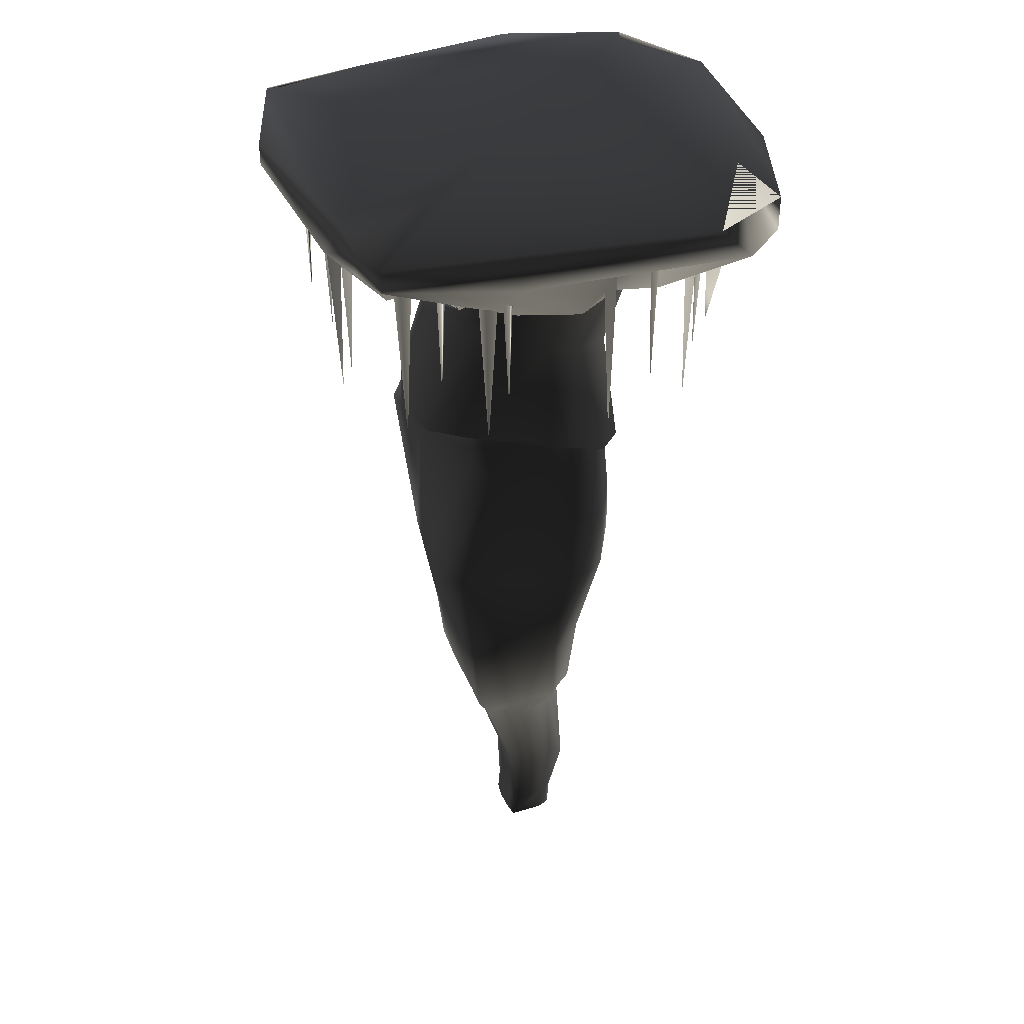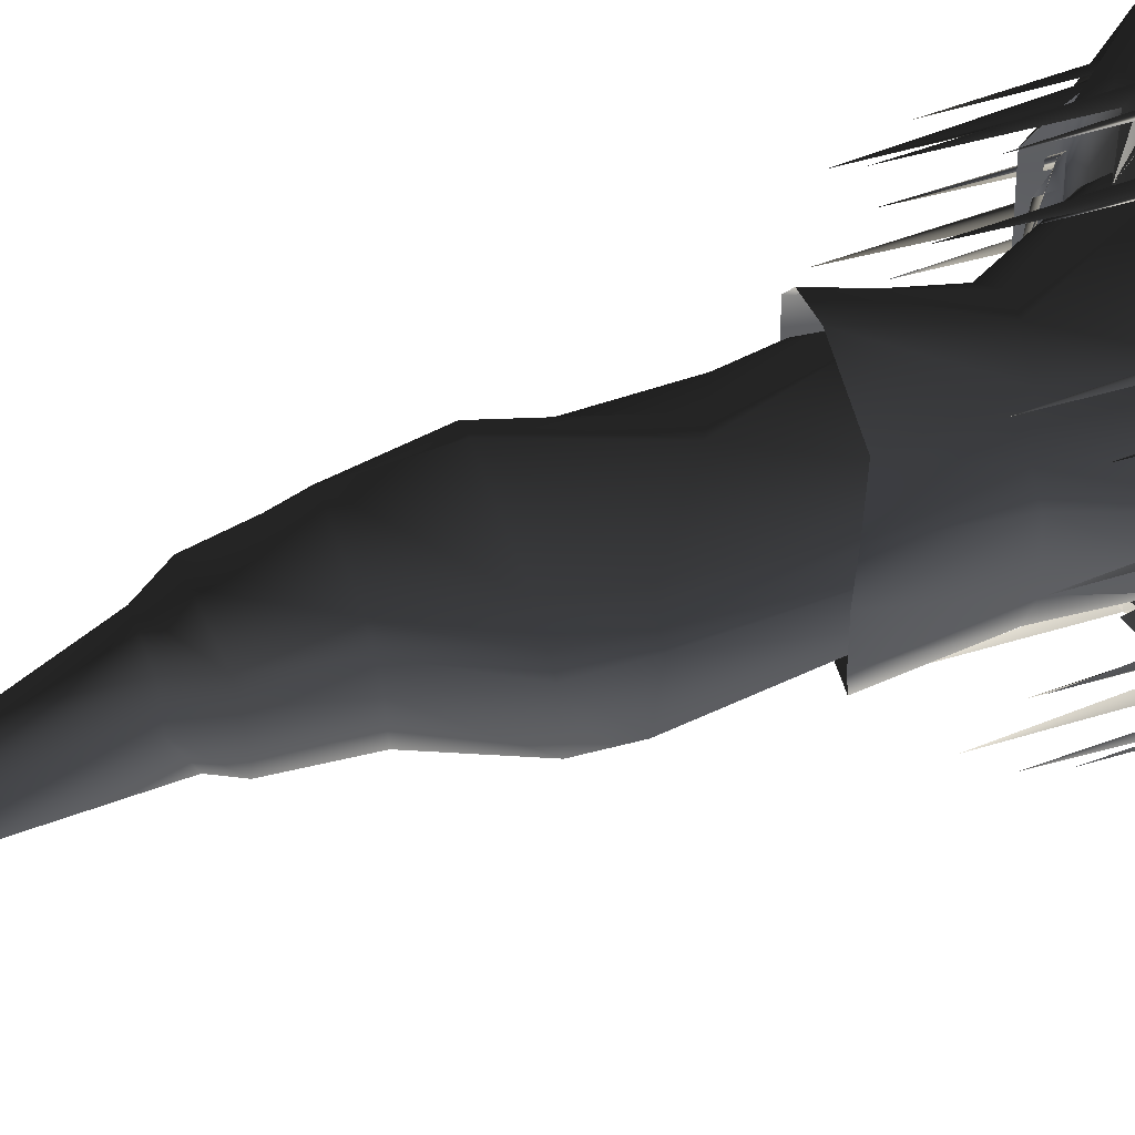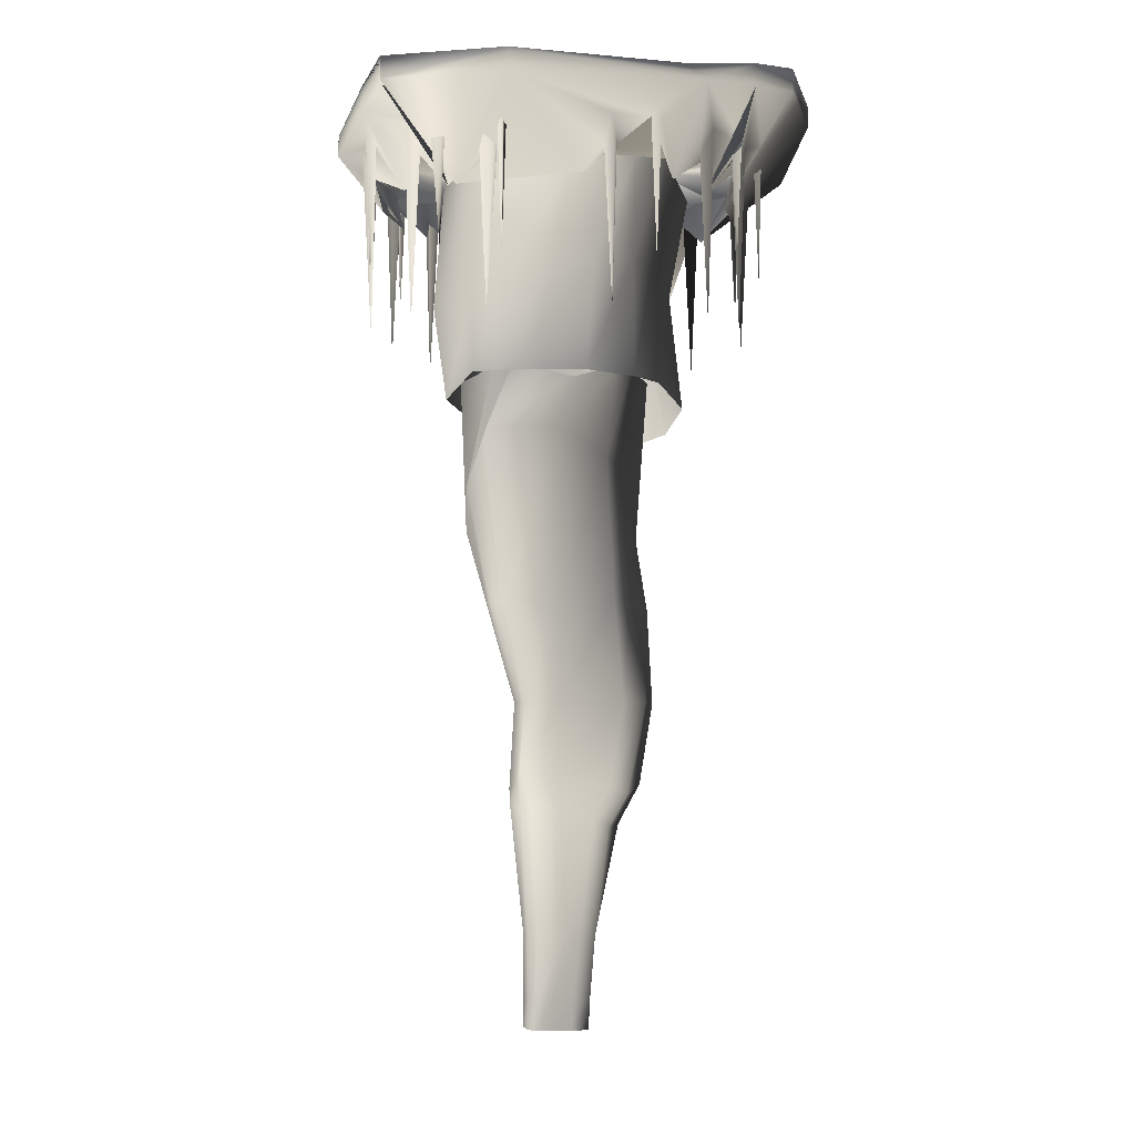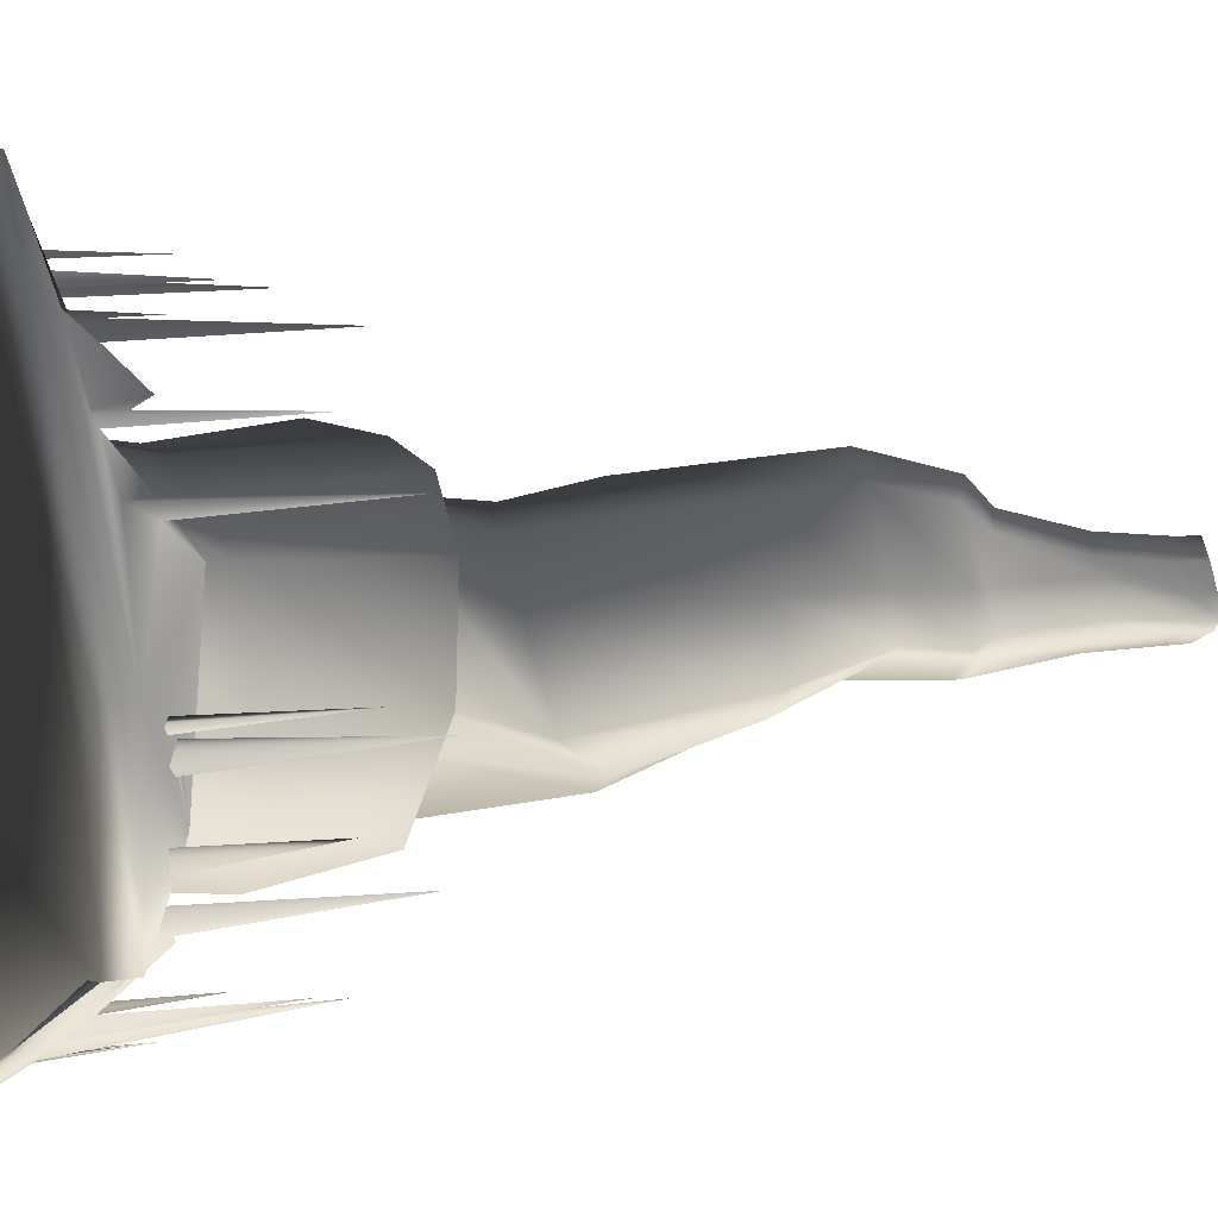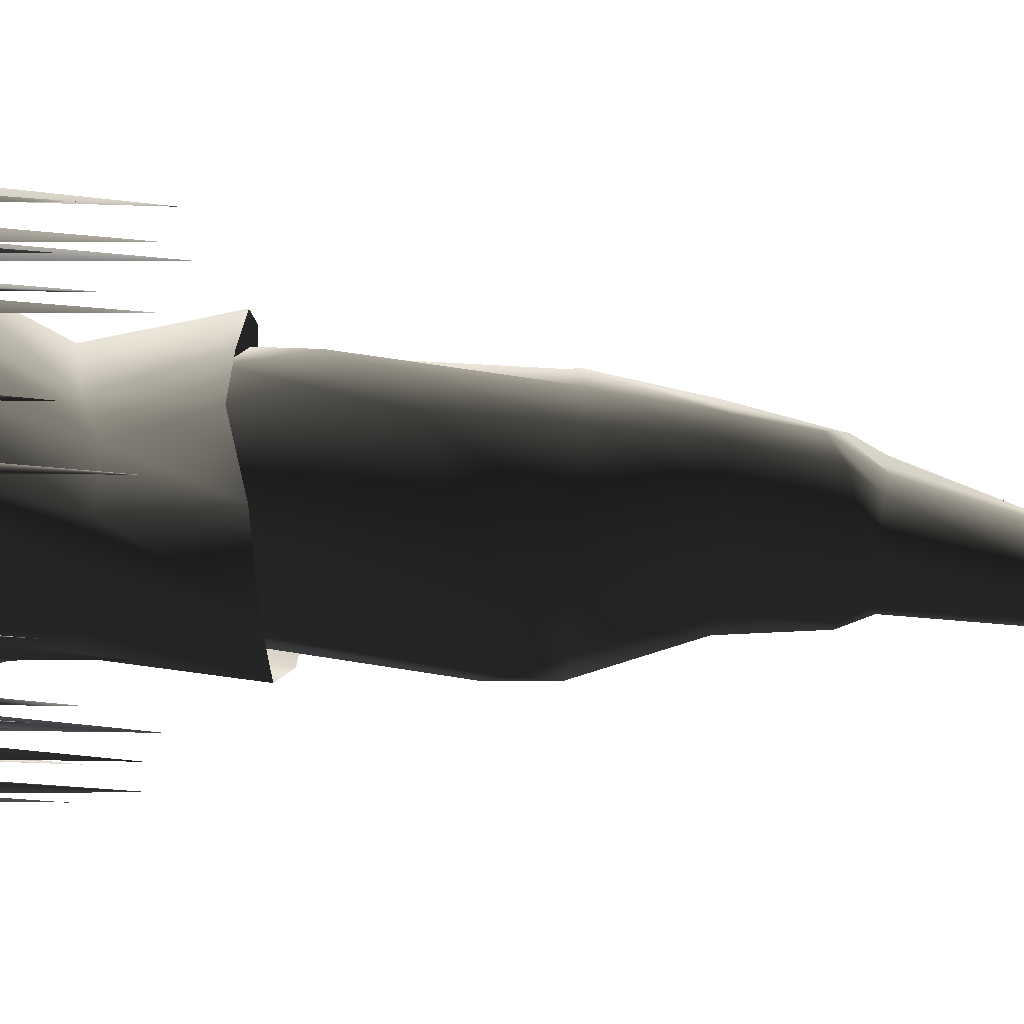
<metadata>
{"format":"obj","ext":"obj","renderer":"f3d","projection":"perspective","resolution":1024,"background":"white","views":[{"elev":37.7,"azim":-2.0,"up":"+Y"},{"elev":56.7,"azim":70.7,"up":"+Z"},{"elev":-5.0,"azim":-77.3,"up":"+Y"},{"elev":5.2,"azim":-126.2,"up":"+Z"},{"elev":-66.6,"azim":-93.0,"up":"+Z"}]}
</metadata>
<code>
o 715
v -78 897 198
v -79 884 188
v -76 778 192
v -71 888 194
v -153 931 223
v -184 931 180
v -114 903 175
v -104 876 167
v -57 850 156
v -16 899 201
v -6 901 203
v -10 770 205
v -11 911 209
v -32 903 195
v -20 876 185
v -1 850 168
v -128 931 256
v 84 876 170
v 96 876 166
v 92 715 171
v 95 903 181
v 0 931 256
v 63 850 168
v 128 931 -256
v 8 911 -224
v 3 901 -218
v 16 850 -185
v 0 931 -256
v 0 954 -256
v 128 954 -256
v 129 954 -239
v 176 931 -240
v 30 903 -210
v 13 899 -216
v 7 770 -220
v 17 876 -200
v 37 876 -197
v 28 715 -202
v 54 850 -171
v 69 888 -209
v 76 884 -203
v 101 876 -182
v 112 903 -190
v 110 710 -183
v 119 876 -177
v 126 850 -151
v 212 931 -176
v 159 903 -146
v 166 903 -137
v 165 764 -142
v 170 911 -144
v 256 931 0
v 187 903 -103
v 172 876 -104
v 177 715 -100
v 177 876 -92
v 174 850 -71
v 229 888 -2
v 256 918 128
v 210 901 -3
v 208 899 7
v 192 876 11
v 189 876 30
v 194 715 21
v 202 903 23
v 163 850 48
v 201 888 62
v 195 884 70
v 174 876 95
v 182 903 105
v 175 710 103
v 169 876 112
v 143 850 120
v 220 931 200
v 138 903 152
v 129 903 160
v 112 621 -30
v 94 633 -92
v 80 759 -96
v 94 759 -40
v 113 618 44
v 94 750 59
v 96 628 87
v 70 751 74
v 55 649 113
v 34 766 103
v -49 660 107
v -18 779 99
v -94 660 91
v -54 789 81
v -122 664 47
v -90 782 48
v -123 667 -34
v -90 768 -47
v -100 670 -77
v -72 750 -86
v -48 651 -119
v -42 750 -135
v 34 642 -115
v 8 753 -135
v 36 880 -118
v 96 883 -86
v 136 891 -38
v 140 896 53
v 112 893 86
v 64 876 118
v -66 889 118
v -110 881 95
v -142 880 44
v -140 881 -43
v -110 883 -76
v -60 883 -118
v 34 482 -90
v -36 513 -100
v -42 669 -105
v 25 669 -78
v 89 474 -76
v 75 435 -49
v 29 435 -68
v -33 435 -78
v -105 552 -81
v -90 676 -59
v -23 574 61
v 66 510 60
v 44 676 77
v -44 676 77
v -48 586 52
v -83 435 67
v -61 435 78
v 60 435 73
v 89 504 46
v 78 676 61
v 76 669 -53
v 113 491 -36
v 113 435 -29
v 79 335 -16
v 54 335 -29
v 25 335 -42
v -40 335 -47
v -92 435 -59
v -133 608 -53
v -110 676 -32
v 96 676 -27
v 101 504 38
v 101 435 41
v 75 335 38
v 66 251 32
v 66 251 -25
v 54 251 -36
v 25 251 -48
v -37 247 -53
v -74 335 -33
v -111 435 -40
v -103 610 13
v -101 661 29
v 94 676 36
v -72 676 67
v -102 435 13
v -82 335 10
v -63 335 72
v -47 335 92
v 47 335 81
v 88 435 58
v 62 335 64
v 57 251 44
v 39 208 32
v 45 206 17
v 54 223 -22
v 41 231 -41
v 4 216 -54
v -30 231 -54
v -63 255 -39
v -90 335 -24
v 213 894 105
v 199 778 67
v 223 911 18
v 212 770 1
v 256 954 0
v 256 954 128
v 223 954 56
v 192 954 192
v 0 954 256
v 136 911 164
v 134 764 159
v -256 931 -128
v -256 931 0
v -256 954 0
v -256 954 -128
v -243 954 -129
v -241 931 -131
v -218 911 -18
v -212 901 -13
v -159 850 -79
v -177 850 56
v -179 876 77
v -190 903 88
v -169 903 122
v -173 911 129
v -169 954 156
v -1 954 -8
v -165 954 -176
v -165 931 -176
v -202 897 -93
v -203 888 -78
v -154 850 -88
v -191 876 -46
v -204 903 -39
v -210 899 -23
v -214 770 -17
v -194 876 -27
v -196 715 -37
v -184 903 -121
v -197 884 -86
v -201 778 -83
v -176 876 -111
v -177 710 -119
v -171 876 -128
v -145 850 -136
v -140 903 -168
v -131 903 -176
v -98 876 -182
v -97 903 -197
v -94 715 -187
v -86 876 -186
v -65 850 -184
v -138 911 -180
v -136 764 -175
v 212 954 -176
v 76 897 -213
v 73 778 -207
v -161 903 131
v -129 850 136
v -121 876 162
v -112 710 168
v -39 876 182
v -153 954 223
v -128 954 256
v -30 715 187
v -168 764 127
v -175 876 89
v -180 715 85
v 48 94 1
v 63 77 -14
v 40 96 19
v 35 27 10
v 44 27 3
v 47 27 -2
v 54 83 -26
v 40 90 -46
v 1 97 29
v 22 210 49
v -31 208 50
v -5 101 14
v -4 27 6
v 1 27 23
v 1 0 22
v 35 0 10
v 43 0 3
v 46 0 -2
v 47 27 -25
v 34 92 -28
v 40 27 -36
v 26 27 -44
v 13 94 -50
v 47 251 67
v -42 242 72
v -41 218 36
v -11 98 1
v -13 27 -13
v -14 0 -13
v -7 0 6
v -43 228 -40
v -83 271 -30
v -3 97 -42
v -52 223 -25
v -70 259 5
v -50 251 55
v -48 229 3
v -18 101 -25
v -15 27 -30
v -17 0 -30
v 10 27 -49
v -9 27 -39
v -12 0 -39
v 10 0 -49
v 39 0 -36
v 26 0 -44
v 46 0 -25
f 1 2 3
f 1 3 4
f 1 4 5
f 1 5 6
f 1 6 7
f 1 7 2
f 2 7 8
f 2 8 9
f 2 9 4
f 2 4 3
f 10 11 12
f 10 12 13
f 10 13 14
f 10 14 15
f 10 15 16
f 10 16 11
f 11 16 17
f 11 17 13
f 11 13 12
f 18 19 20
f 18 20 21
f 18 21 22
f 18 22 23
f 18 23 19
f 24 25 26
f 24 26 27
f 24 27 28
f 24 28 29
f 24 29 30
f 24 30 31
f 24 31 32
f 24 32 25
f 25 32 33
f 25 33 34
f 25 34 35
f 25 35 26
f 26 35 34
f 26 34 27
f 27 34 36
f 27 36 37
f 37 36 38
f 37 38 33
f 37 33 32
f 37 32 39
f 39 32 40
f 39 40 41
f 39 41 42
f 42 41 43
f 42 43 44
f 42 44 45
f 42 45 46
f 46 45 47
f 46 47 48
f 46 48 49
f 49 48 50
f 49 50 51
f 49 51 52
f 49 52 53
f 49 53 54
f 54 53 55
f 54 55 56
f 54 56 57
f 57 56 52
f 57 52 58
f 58 52 59
f 58 59 60
f 58 60 61
f 58 61 62
f 58 62 63
f 63 62 64
f 63 64 65
f 63 65 59
f 63 59 66
f 66 59 67
f 66 67 68
f 66 68 69
f 69 68 70
f 69 70 71
f 69 71 72
f 69 72 73
f 73 72 74
f 73 74 75
f 73 75 76
f 73 76 19
f 19 76 21
f 19 21 20
f 77 78 79
f 77 79 80
f 77 80 81
f 81 80 82
f 81 82 83
f 83 82 84
f 83 84 85
f 85 84 86
f 85 86 87
f 87 86 88
f 87 88 89
f 89 88 90
f 89 90 91
f 91 90 92
f 91 92 93
f 93 92 94
f 93 94 95
f 95 94 96
f 95 96 97
f 97 96 98
f 97 98 99
f 99 98 100
f 99 100 78
f 78 100 79
f 79 100 101
f 79 101 102
f 79 102 80
f 80 102 103
f 80 103 82
f 82 103 104
f 82 104 84
f 84 104 105
f 84 105 86
f 86 105 106
f 86 106 88
f 88 106 107
f 88 107 90
f 90 107 108
f 90 108 92
f 92 108 109
f 92 109 94
f 94 109 110
f 94 110 96
f 96 110 111
f 96 111 98
f 98 111 112
f 98 112 100
f 100 112 101
f 113 114 115
f 113 115 116
f 113 116 117
f 113 117 118
f 113 118 119
f 113 119 114
f 114 119 120
f 114 120 121
f 114 121 122
f 114 122 115
f 123 124 125
f 123 125 126
f 123 126 127
f 123 127 128
f 123 128 129
f 123 129 124
f 124 129 130
f 124 130 131
f 124 131 132
f 124 132 125
f 117 116 133
f 117 133 134
f 117 134 135
f 117 135 118
f 118 135 136
f 118 136 137
f 118 137 119
f 119 137 138
f 119 138 120
f 120 138 139
f 120 139 140
f 120 140 121
f 121 140 141
f 121 141 142
f 121 142 122
f 134 133 143
f 134 143 144
f 134 144 145
f 134 145 135
f 135 145 146
f 135 146 136
f 136 146 147
f 136 147 148
f 136 148 137
f 137 148 149
f 137 149 138
f 138 149 150
f 138 150 139
f 139 150 151
f 139 151 152
f 139 152 140
f 140 152 153
f 140 153 141
f 141 153 154
f 141 154 155
f 141 155 142
f 131 144 156
f 131 156 132
f 127 126 157
f 127 157 154
f 127 154 158
f 127 158 128
f 128 158 159
f 128 159 160
f 128 160 129
f 129 160 161
f 129 161 130
f 130 161 162
f 130 162 163
f 130 163 131
f 131 163 144
f 144 163 145
f 145 163 164
f 145 164 146
f 146 164 165
f 146 165 147
f 147 165 166
f 147 166 167
f 147 167 148
f 148 167 168
f 148 168 149
f 149 168 169
f 149 169 150
f 150 169 170
f 150 170 151
f 151 170 171
f 151 171 172
f 151 172 152
f 152 172 173
f 152 173 153
f 153 173 158
f 153 158 154
f 154 157 155
f 144 143 156
f 174 68 175
f 174 175 67
f 174 67 59
f 174 59 74
f 174 74 70
f 174 70 68
f 59 59 176
f 59 176 60
f 60 176 177
f 60 177 61
f 61 177 176
f 61 176 65
f 61 65 62
f 62 65 64
f 52 178 179
f 52 179 59
f 59 179 180
f 59 180 74
f 74 180 181
f 74 181 182
f 74 182 22
f 74 22 183
f 74 183 75
f 75 183 184
f 75 184 76
f 76 184 183
f 76 183 22
f 76 22 21
f 185 186 187
f 185 187 188
f 185 188 189
f 185 189 190
f 185 190 191
f 185 191 192
f 185 192 193
f 185 193 186
f 186 193 194
f 186 194 195
f 186 195 196
f 186 196 197
f 186 197 198
f 186 198 6
f 186 6 187
f 187 6 199
f 187 199 188
f 188 199 200
f 188 200 201
f 188 201 189
f 189 201 202
f 189 202 190
f 190 202 203
f 190 203 204
f 190 204 205
f 190 205 206
f 190 206 207
f 190 207 191
f 191 207 208
f 191 208 209
f 191 209 192
f 192 209 208
f 192 208 193
f 193 208 210
f 193 210 206
f 206 210 211
f 206 211 207
f 207 211 210
f 207 210 208
f 203 202 212
f 203 212 213
f 203 213 214
f 203 214 204
f 204 214 213
f 204 213 205
f 205 213 215
f 215 213 212
f 215 212 216
f 215 216 217
f 215 217 218
f 218 217 202
f 218 202 219
f 218 219 220
f 218 220 221
f 221 220 222
f 221 222 223
f 221 223 224
f 224 223 222
f 224 222 28
f 224 28 225
f 225 28 27
f 212 202 217
f 212 217 216
f 219 202 226
f 219 226 227
f 219 227 220
f 220 227 226
f 220 226 28
f 220 28 222
f 226 202 28
f 28 202 29
f 29 202 201
f 29 201 30
f 30 201 200
f 30 200 228
f 30 228 31
f 31 228 47
f 31 47 32
f 32 47 229
f 32 229 40
f 40 229 230
f 40 230 41
f 41 230 229
f 41 229 43
f 43 229 47
f 43 47 45
f 43 45 44
f 6 231 232
f 6 232 233
f 6 233 7
f 7 233 234
f 7 234 8
f 8 234 233
f 8 233 232
f 5 4 9
f 5 9 235
f 5 235 14
f 5 14 13
f 5 13 17
f 5 17 236
f 5 236 6
f 6 236 199
f 199 236 200
f 200 236 237
f 200 237 181
f 200 181 179
f 200 179 228
f 228 179 178
f 228 178 47
f 47 178 52
f 47 52 51
f 47 51 48
f 48 51 50
f 15 14 238
f 15 238 235
f 15 235 16
f 22 17 16
f 22 16 23
f 34 33 36
f 36 33 38
f 53 52 56
f 53 56 55
f 231 6 198
f 231 198 239
f 231 239 197
f 231 197 232
f 240 196 241
f 240 241 195
f 240 195 194
f 197 196 240
f 198 197 239
f 196 195 241
f 14 235 238
f 70 74 72
f 70 72 71
f 176 59 65
f 68 67 175
f 17 237 236
f 237 17 182
f 237 182 181
f 17 22 182
f 59 180 59
f 181 180 179
f 242 243 167
f 242 167 166
f 242 166 244
f 242 244 245
f 242 245 246
f 242 246 243
f 243 246 247
f 243 247 248
f 243 248 168
f 243 168 167
f 248 249 169
f 248 169 168
f 250 244 251
f 250 251 252
f 250 252 253
f 250 253 254
f 250 254 255
f 250 255 244
f 244 255 245
f 245 255 256
f 245 256 257
f 245 257 246
f 246 257 258
f 246 258 247
f 247 258 259
f 247 259 260
f 247 260 248
f 248 260 261
f 261 260 262
f 261 262 249
f 249 262 263
f 249 263 264
f 249 264 170
f 249 170 169
f 244 166 251
f 251 166 165
f 251 165 265
f 251 265 252
f 252 265 266
f 252 266 267
f 252 267 253
f 253 267 268
f 253 268 269
f 253 269 254
f 254 269 270
f 254 270 271
f 254 271 255
f 255 271 256
f 264 264 171
f 264 171 170
f 171 264 272
f 171 272 172
f 172 272 273
f 172 273 173
f 173 273 159
f 173 159 158
f 264 274 272
f 272 274 275
f 272 275 273
f 273 275 276
f 273 276 159
f 159 276 160
f 160 276 277
f 160 277 161
f 161 277 266
f 161 266 162
f 162 266 265
f 162 265 164
f 162 164 163
f 268 267 278
f 268 278 279
f 268 279 280
f 268 280 269
f 269 280 281
f 269 281 270
f 274 279 275
f 275 279 278
f 275 278 276
f 276 278 277
f 277 278 267
f 277 267 266
f 265 165 164
f 263 282 264
f 264 282 274
f 274 282 283
f 274 283 279
f 279 283 280
f 280 283 284
f 280 284 281
f 283 282 285
f 283 285 284
f 263 262 286
f 263 286 287
f 263 287 282
f 282 287 285
f 262 260 288
f 262 288 286
f 260 259 288

</code>
